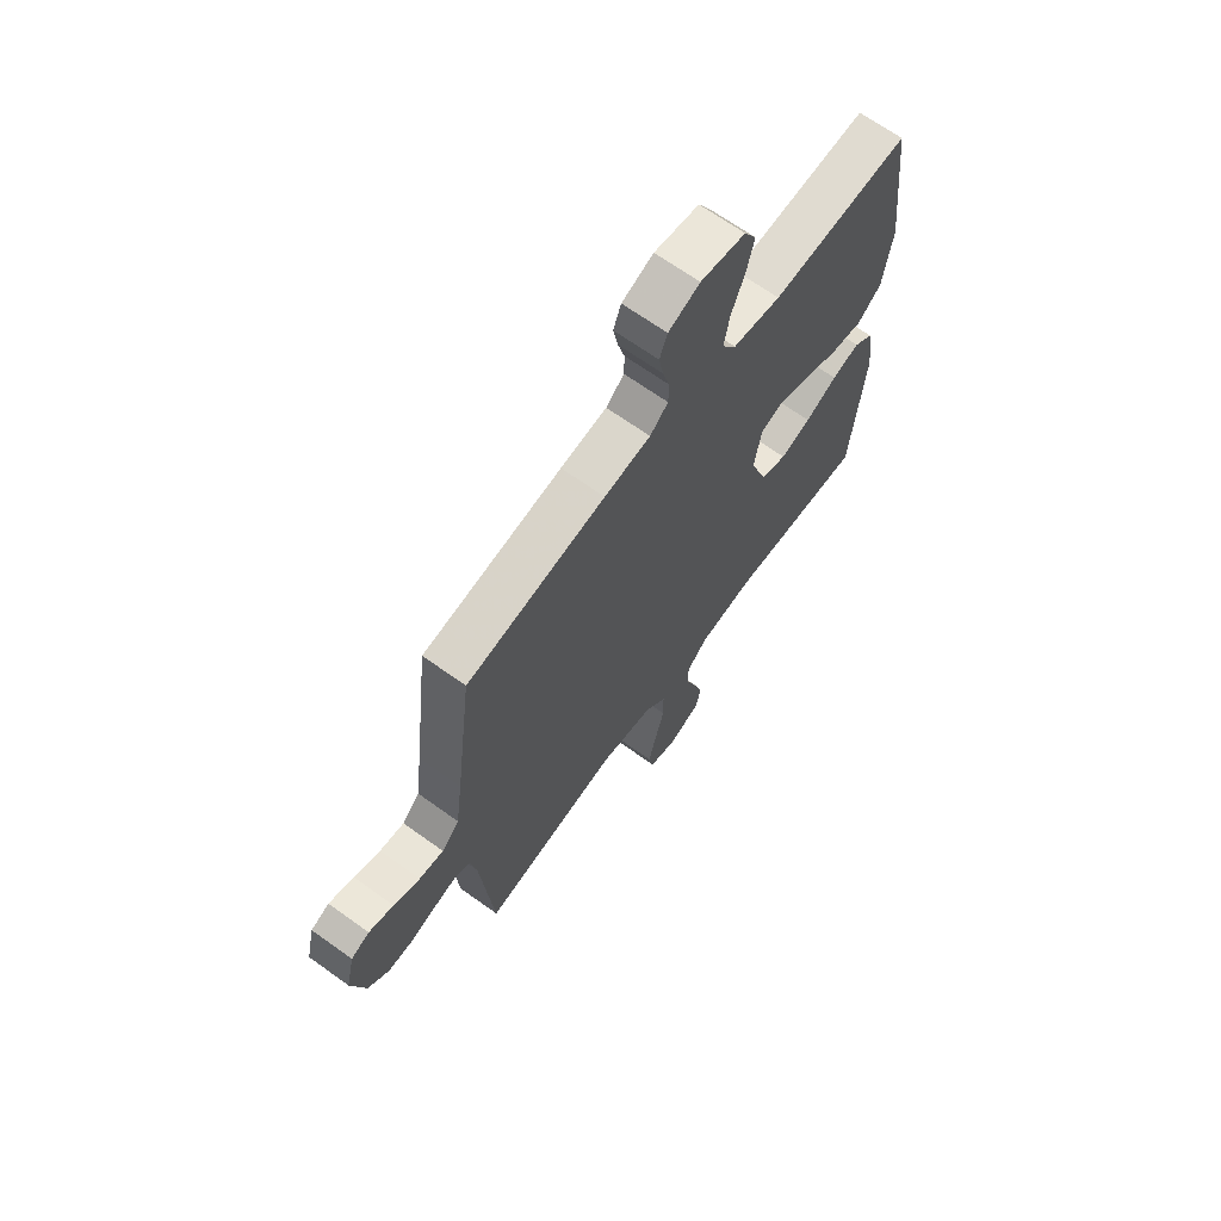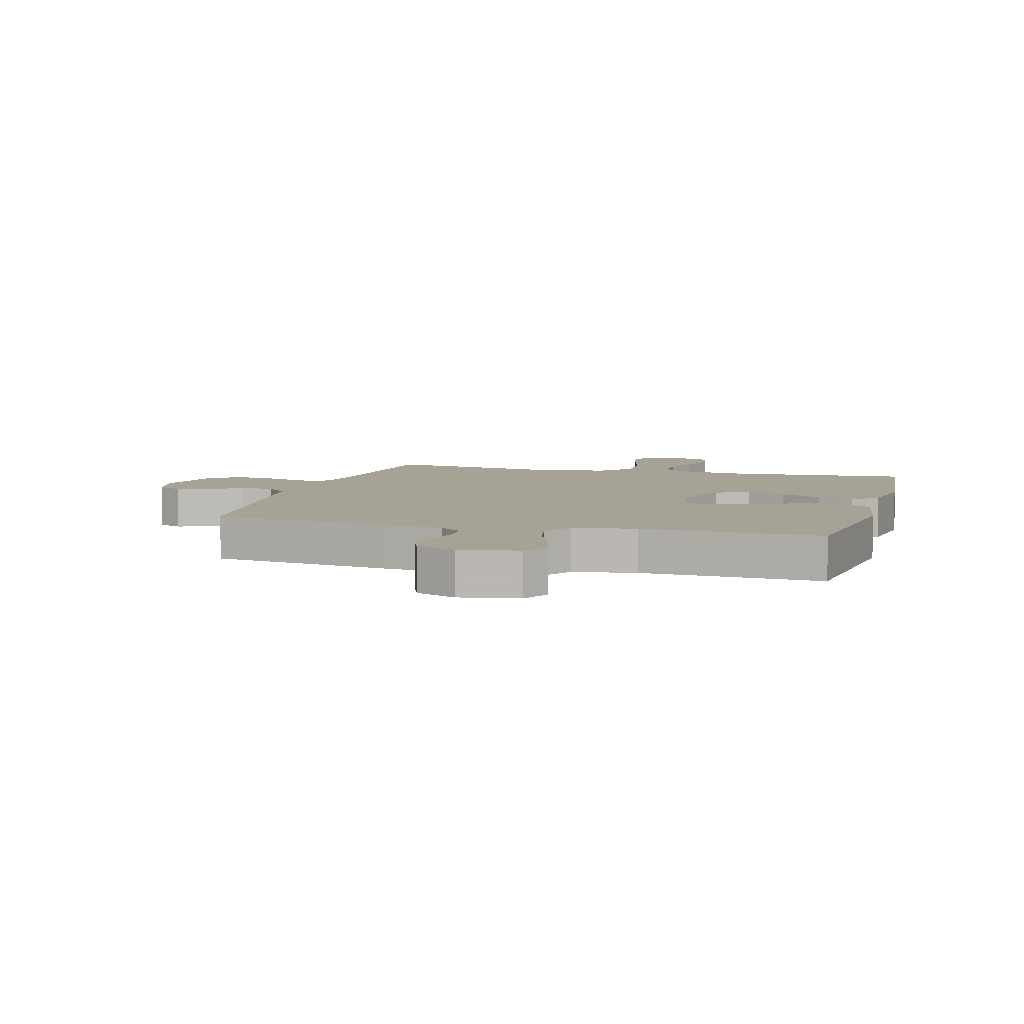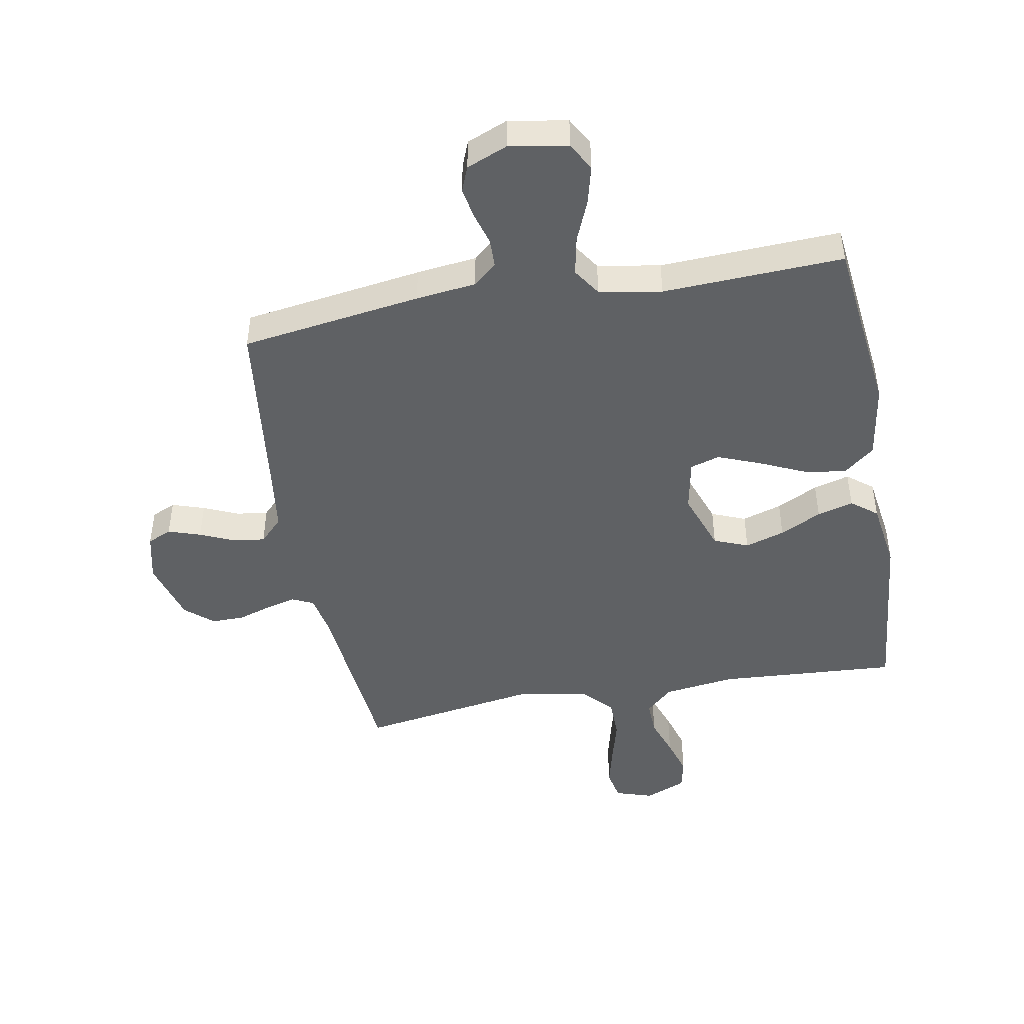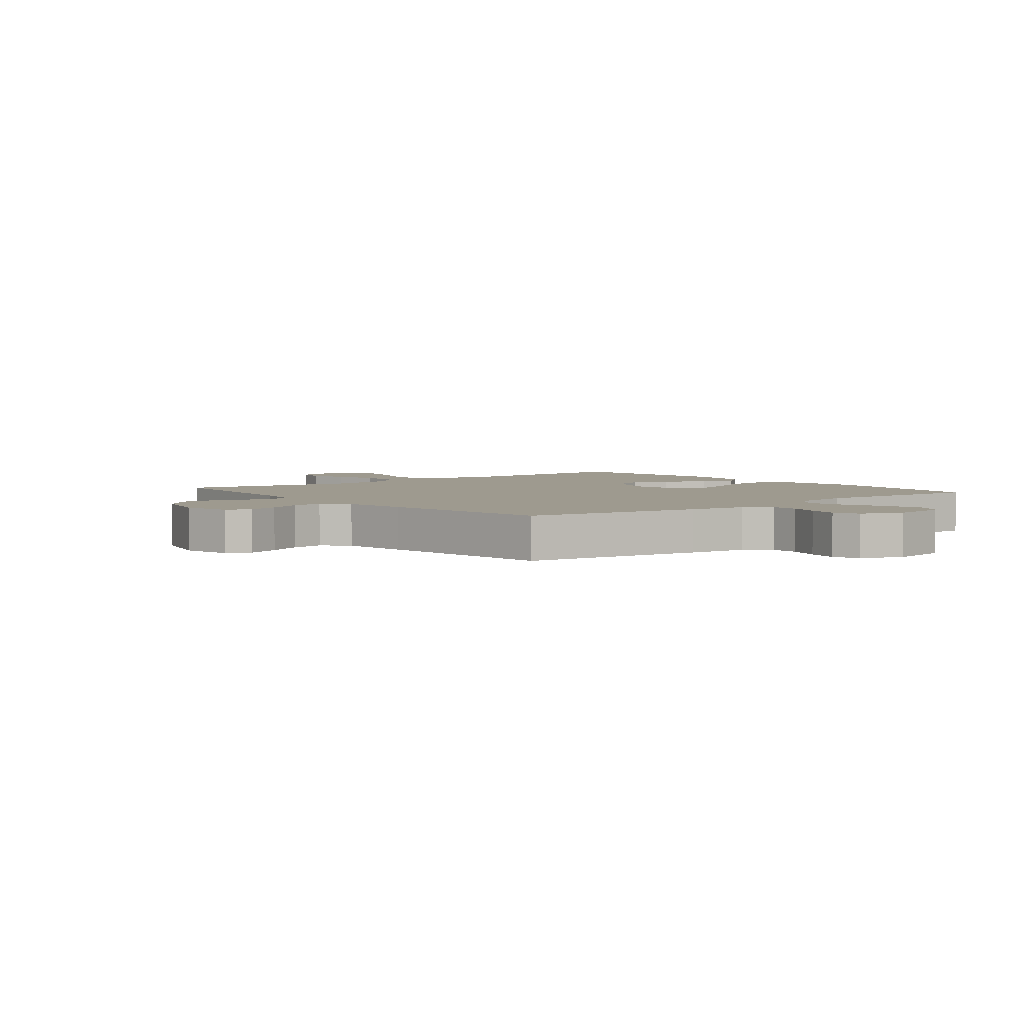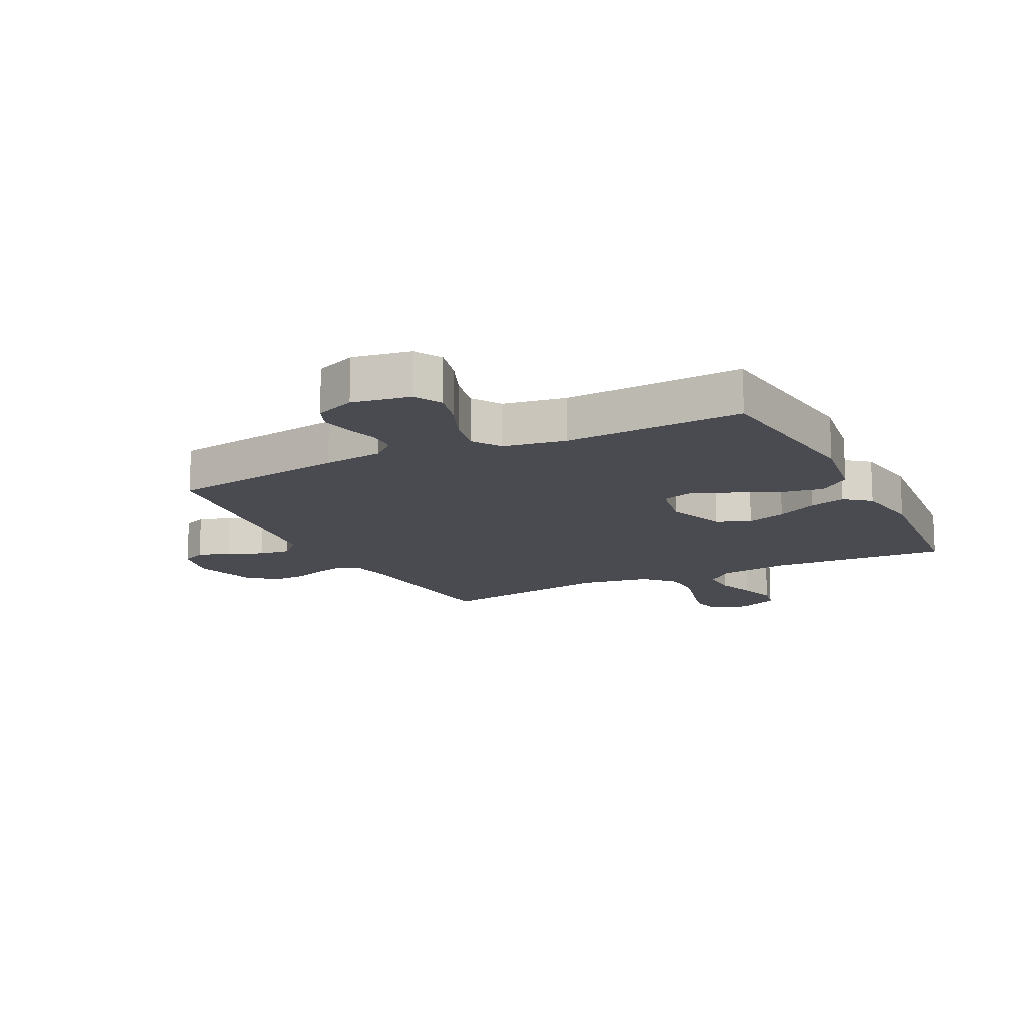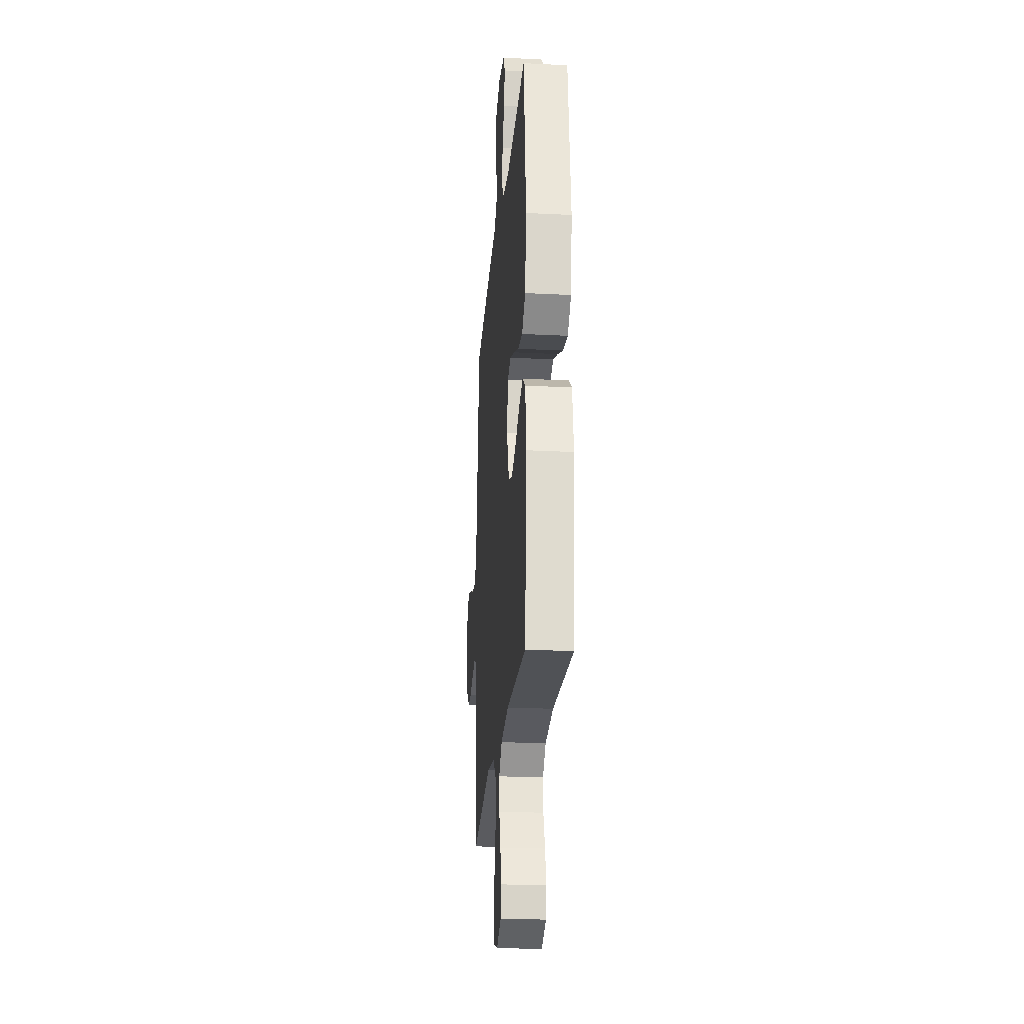
<metadata>
{"format":"obj","ext":"obj","renderer":"f3d","projection":"perspective","resolution":1024,"background":"white","views":[{"elev":67.1,"azim":-54.2,"up":"+Z"},{"elev":6.3,"azim":15.5,"up":"+Y"},{"elev":-46.1,"azim":10.3,"up":"+Y"},{"elev":3.8,"azim":-38.8,"up":"+Y"},{"elev":-14.4,"azim":26.7,"up":"+Y"},{"elev":-24.3,"azim":85.2,"up":"+Z"}]}
</metadata>
<code>
v 0.5 0.07 -0.5
v 0.2 0.07 -0.481
v 0.081 0.07 -0.497
v 0.036 0.07 -0.539
v 0.038 0.07 -0.598
v 0.061 0.07 -0.663
v 0.08 0.07 -0.727
v 0.069 0.07 -0.778
v 0 0.07 -0.807
v -0.062 0.07 -0.787
v -0.073 0.07 -0.735
v -0.056 0.07 -0.666
v -0.036 0.07 -0.591
v -0.037 0.07 -0.522
v -0.084 0.07 -0.472
v -0.2 0.07 -0.452
v -0.5 0.07 -0.5
v -0.528 0.07 -0.2
v -0.541 0.07 -0.13
v -0.577 0.07 -0.113
v -0.626 0.07 -0.126
v -0.682 0.07 -0.144
v -0.737 0.07 -0.145
v -0.783 0.07 -0.105
v -0.813 0.07 0
v -0.794 0.07 0.081
v -0.754 0.07 0.099
v -0.7 0.07 0.081
v -0.643 0.07 0.056
v -0.59 0.07 0.049
v -0.552 0.07 0.088
v -0.537 0.07 0.2
v -0.5 0.07 0.5
v -0.2 0.07 0.544
v -0.1 0.07 0.556
v -0.061 0.07 0.59
v -0.06 0.07 0.637
v -0.075 0.07 0.69
v -0.085 0.07 0.742
v -0.068 0.07 0.785
v 0 0.07 0.813
v 0.097 0.07 0.796
v 0.123 0.07 0.75
v 0.107 0.07 0.686
v 0.078 0.07 0.616
v 0.065 0.07 0.551
v 0.096 0.07 0.504
v 0.2 0.07 0.486
v 0.5 0.07 0.5
v 0.535 0.07 0.2
v 0.515 0.07 0.071
v 0.463 0.07 0.029
v 0.393 0.07 0.041
v 0.316 0.07 0.076
v 0.247 0.07 0.103
v 0.198 0.07 0.088
v 0.181 0.07 0
v 0.217 0.07 -0.101
v 0.274 0.07 -0.124
v 0.34 0.07 -0.103
v 0.409 0.07 -0.068
v 0.469 0.07 -0.051
v 0.512 0.07 -0.085
v 0.529 0.07 -0.2
v 0.5 0 -0.5
v 0.2 0 -0.481
v 0.081 0 -0.497
v 0.036 0 -0.539
v 0.038 0 -0.598
v 0.061 0 -0.663
v 0.08 0 -0.727
v 0.069 0 -0.778
v 0 0 -0.807
v -0.062 0 -0.787
v -0.073 0 -0.735
v -0.056 0 -0.666
v -0.036 0 -0.591
v -0.037 0 -0.522
v -0.084 0 -0.472
v -0.2 0 -0.452
v -0.5 0 -0.5
v -0.528 0 -0.2
v -0.541 0 -0.13
v -0.577 0 -0.113
v -0.626 0 -0.126
v -0.682 0 -0.144
v -0.737 0 -0.145
v -0.783 0 -0.105
v -0.813 0 0
v -0.794 0 0.081
v -0.754 0 0.099
v -0.7 0 0.081
v -0.643 0 0.056
v -0.59 0 0.049
v -0.552 0 0.088
v -0.537 0 0.2
v -0.5 0 0.5
v -0.2 0 0.544
v -0.1 0 0.556
v -0.061 0 0.59
v -0.06 0 0.637
v -0.075 0 0.69
v -0.085 0 0.742
v -0.068 0 0.785
v 0 0 0.813
v 0.097 0 0.796
v 0.123 0 0.75
v 0.107 0 0.686
v 0.078 0 0.616
v 0.065 0 0.551
v 0.096 0 0.504
v 0.2 0 0.486
v 0.5 0 0.5
v 0.535 0 0.2
v 0.515 0 0.071
v 0.463 0 0.029
v 0.393 0 0.041
v 0.316 0 0.076
v 0.247 0 0.103
v 0.198 0 0.088
v 0.181 0 0
v 0.217 0 -0.101
v 0.274 0 -0.124
v 0.34 0 -0.103
v 0.409 0 -0.068
v 0.469 0 -0.051
v 0.512 0 -0.085
v 0.529 0 -0.2
f 63 64 1 2
f 60 61 62 63
f 59 60 63 2
f 58 59 2 3
f 57 58 3 4
f 56 57 4
f 51 52 53 54
f 51 54 55
f 48 49 50 51
f 47 48 51 55
f 46 47 55 56
f 42 43 44 45
f 42 45 46
f 41 42 46
f 40 41 46
f 37 38 39 40
f 37 40 46 56
f 32 33 34 35
f 31 32 35
f 31 35 36
f 30 31 36
f 26 27 28 29
f 24 25 26 29
f 24 29 30
f 21 22 23 24
f 20 21 24 30
f 19 20 30 36
f 16 17 18
f 15 16 18 19
f 10 11 12 13
f 8 9 10 13
f 8 13 14
f 5 6 7 8
f 5 8 14
f 4 5 14 15
f 36 37 56 4
f 4 15 19 36
f 66 65 128 127
f 127 126 125 124
f 66 127 124 123
f 67 66 123 122
f 68 67 122 121
f 68 121 120
f 118 117 116 115
f 119 118 115
f 115 114 113 112
f 119 115 112 111
f 120 119 111 110
f 109 108 107 106
f 110 109 106
f 110 106 105
f 110 105 104
f 104 103 102 101
f 120 110 104 101
f 99 98 97 96
f 99 96 95
f 100 99 95
f 100 95 94
f 93 92 91 90
f 93 90 89 88
f 94 93 88
f 88 87 86 85
f 94 88 85 84
f 100 94 84 83
f 82 81 80
f 83 82 80 79
f 77 76 75 74
f 77 74 73 72
f 78 77 72
f 72 71 70 69
f 78 72 69
f 79 78 69 68
f 68 120 101 100
f 100 83 79 68
f 1 65 66 2
f 2 66 67 3
f 3 67 68 4
f 4 68 69 5
f 5 69 70 6
f 6 70 71 7
f 7 71 72 8
f 8 72 73 9
f 9 73 74 10
f 10 74 75 11
f 11 75 76 12
f 12 76 77 13
f 13 77 78 14
f 14 78 79 15
f 15 79 80 16
f 16 80 81 17
f 17 81 82 18
f 18 82 83 19
f 19 83 84 20
f 20 84 85 21
f 21 85 86 22
f 22 86 87 23
f 23 87 88 24
f 24 88 89 25
f 25 89 90 26
f 26 90 91 27
f 27 91 92 28
f 28 92 93 29
f 29 93 94 30
f 30 94 95 31
f 31 95 96 32
f 32 96 97 33
f 33 97 98 34
f 34 98 99 35
f 35 99 100 36
f 36 100 101 37
f 37 101 102 38
f 38 102 103 39
f 39 103 104 40
f 40 104 105 41
f 41 105 106 42
f 42 106 107 43
f 43 107 108 44
f 44 108 109 45
f 45 109 110 46
f 46 110 111 47
f 47 111 112 48
f 48 112 113 49
f 49 113 114 50
f 50 114 115 51
f 51 115 116 52
f 52 116 117 53
f 53 117 118 54
f 54 118 119 55
f 55 119 120 56
f 56 120 121 57
f 57 121 122 58
f 58 122 123 59
f 59 123 124 60
f 60 124 125 61
f 61 125 126 62
f 62 126 127 63
f 63 127 128 64
f 64 128 65 1

</code>
